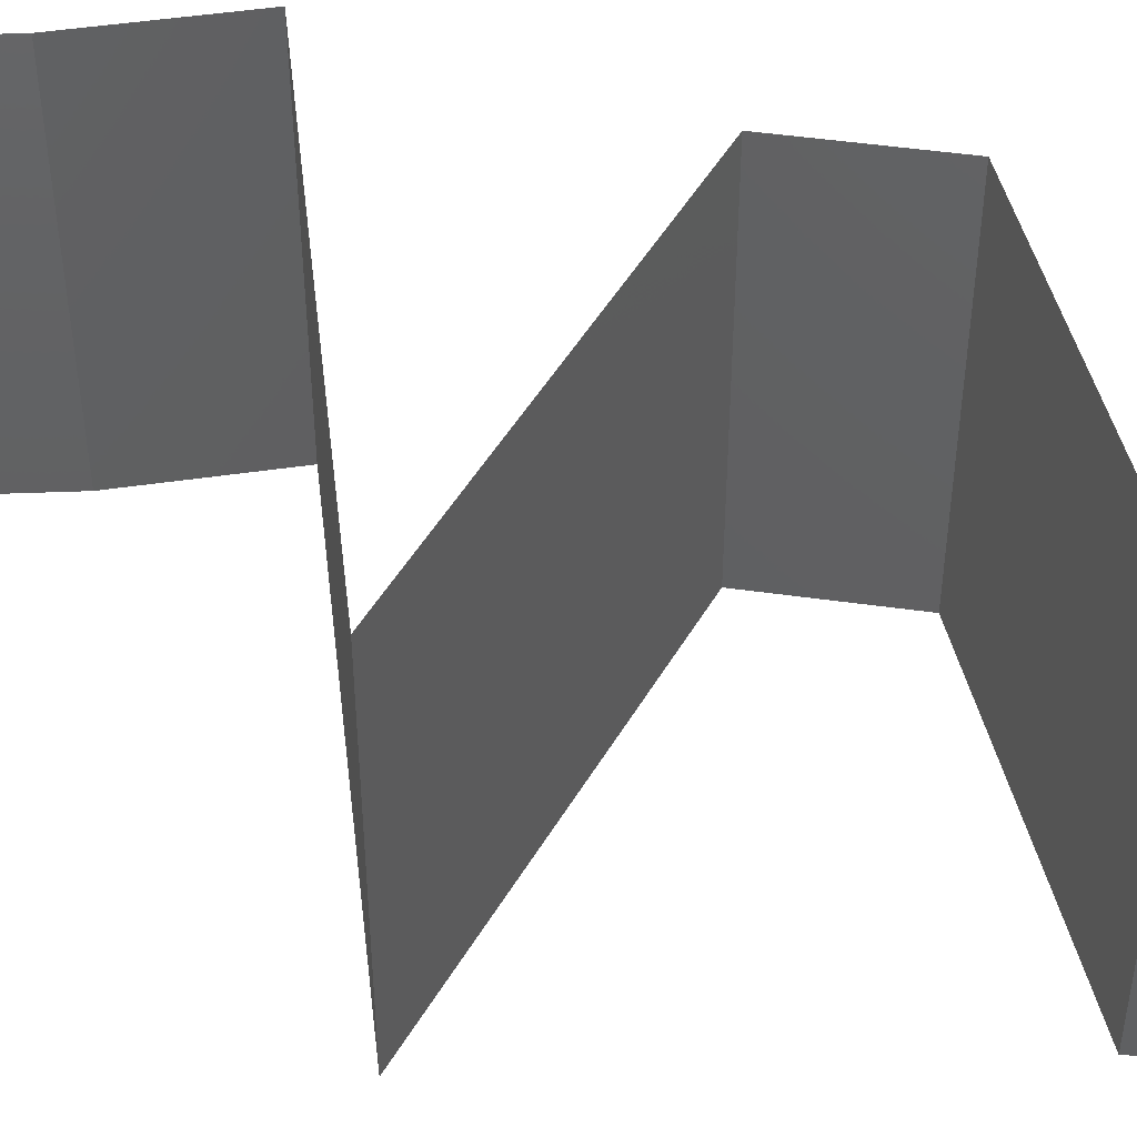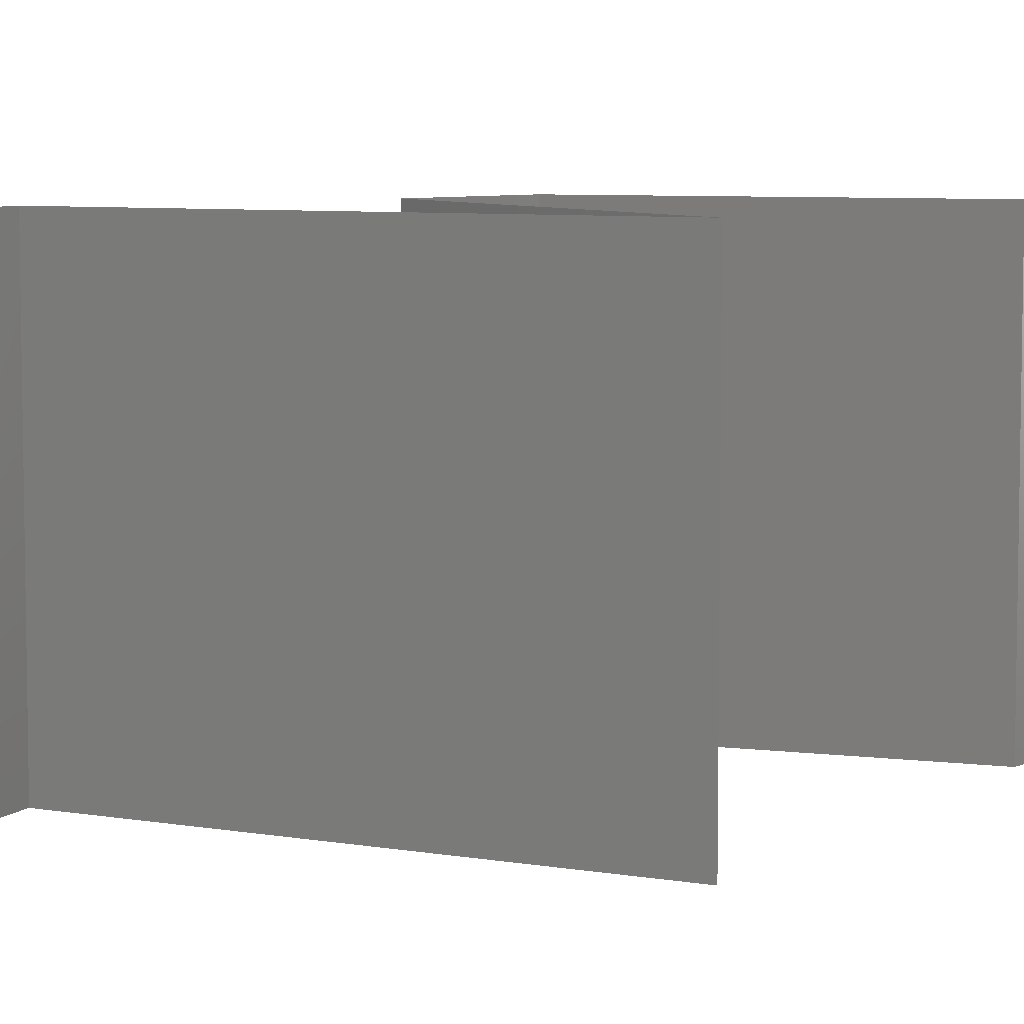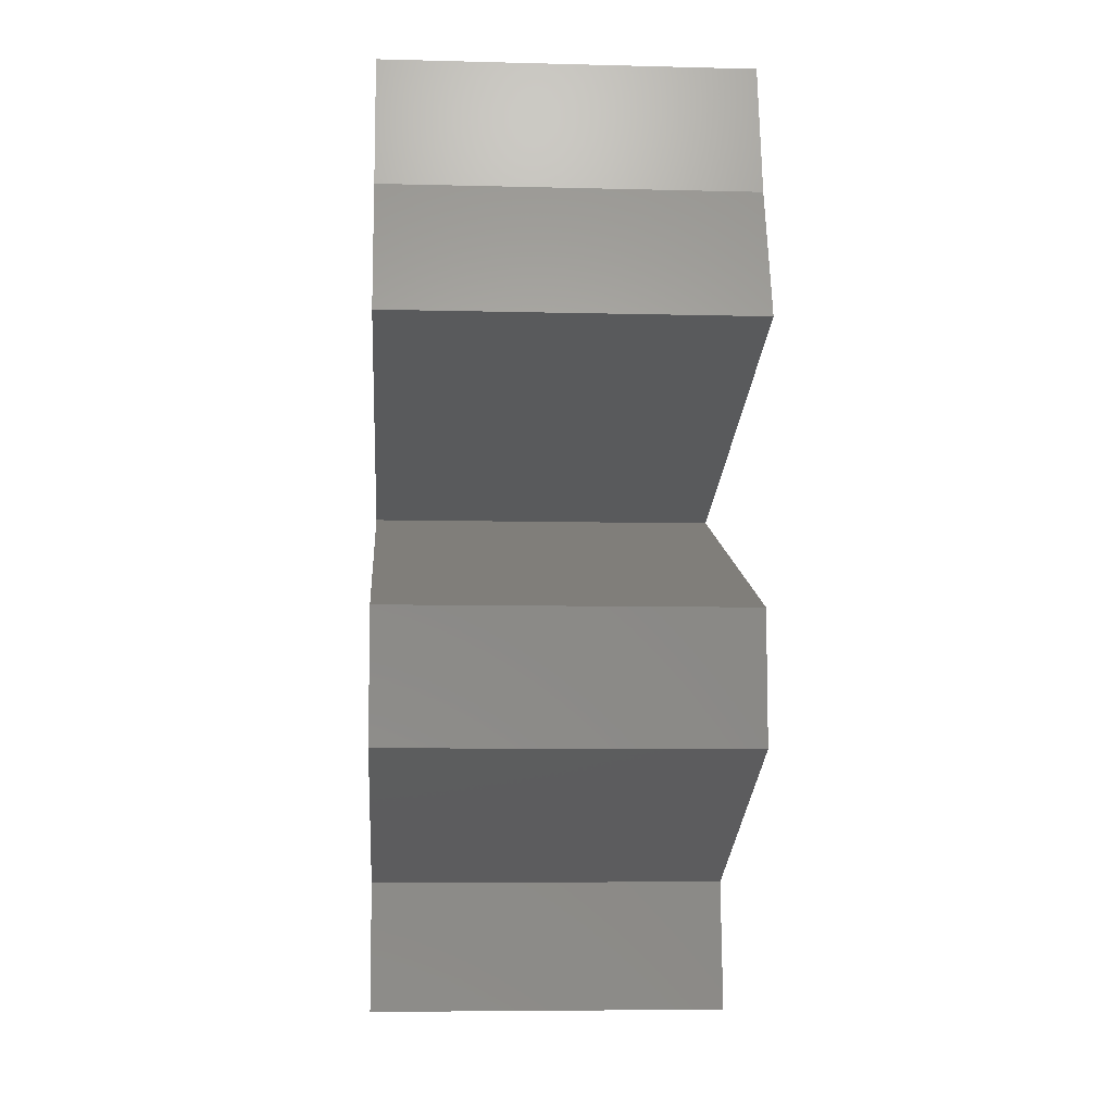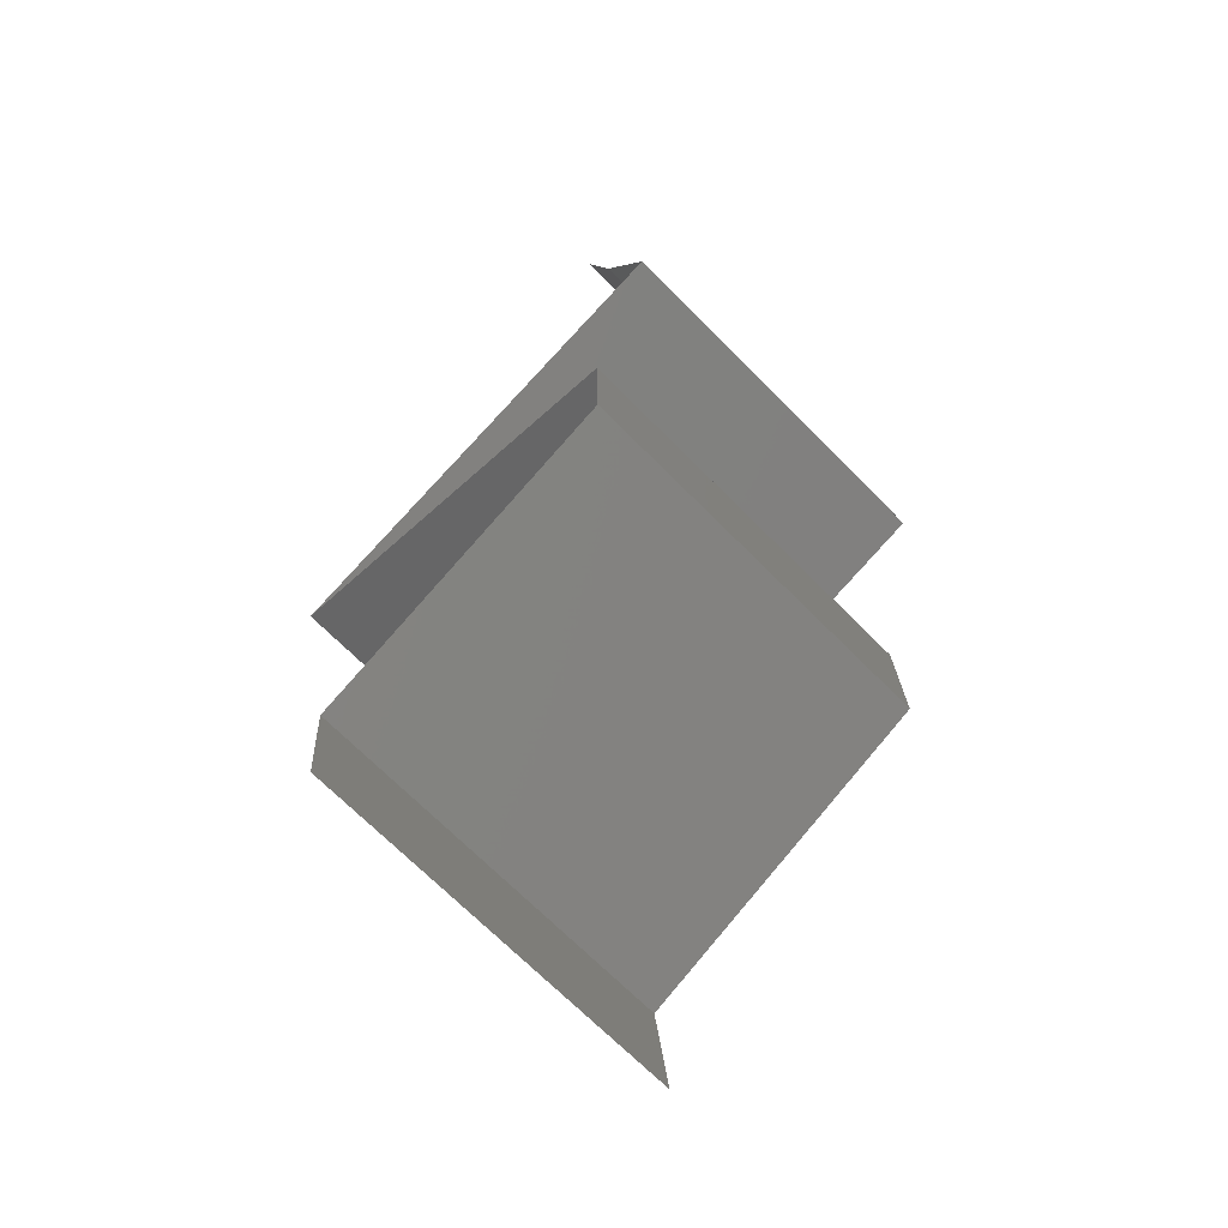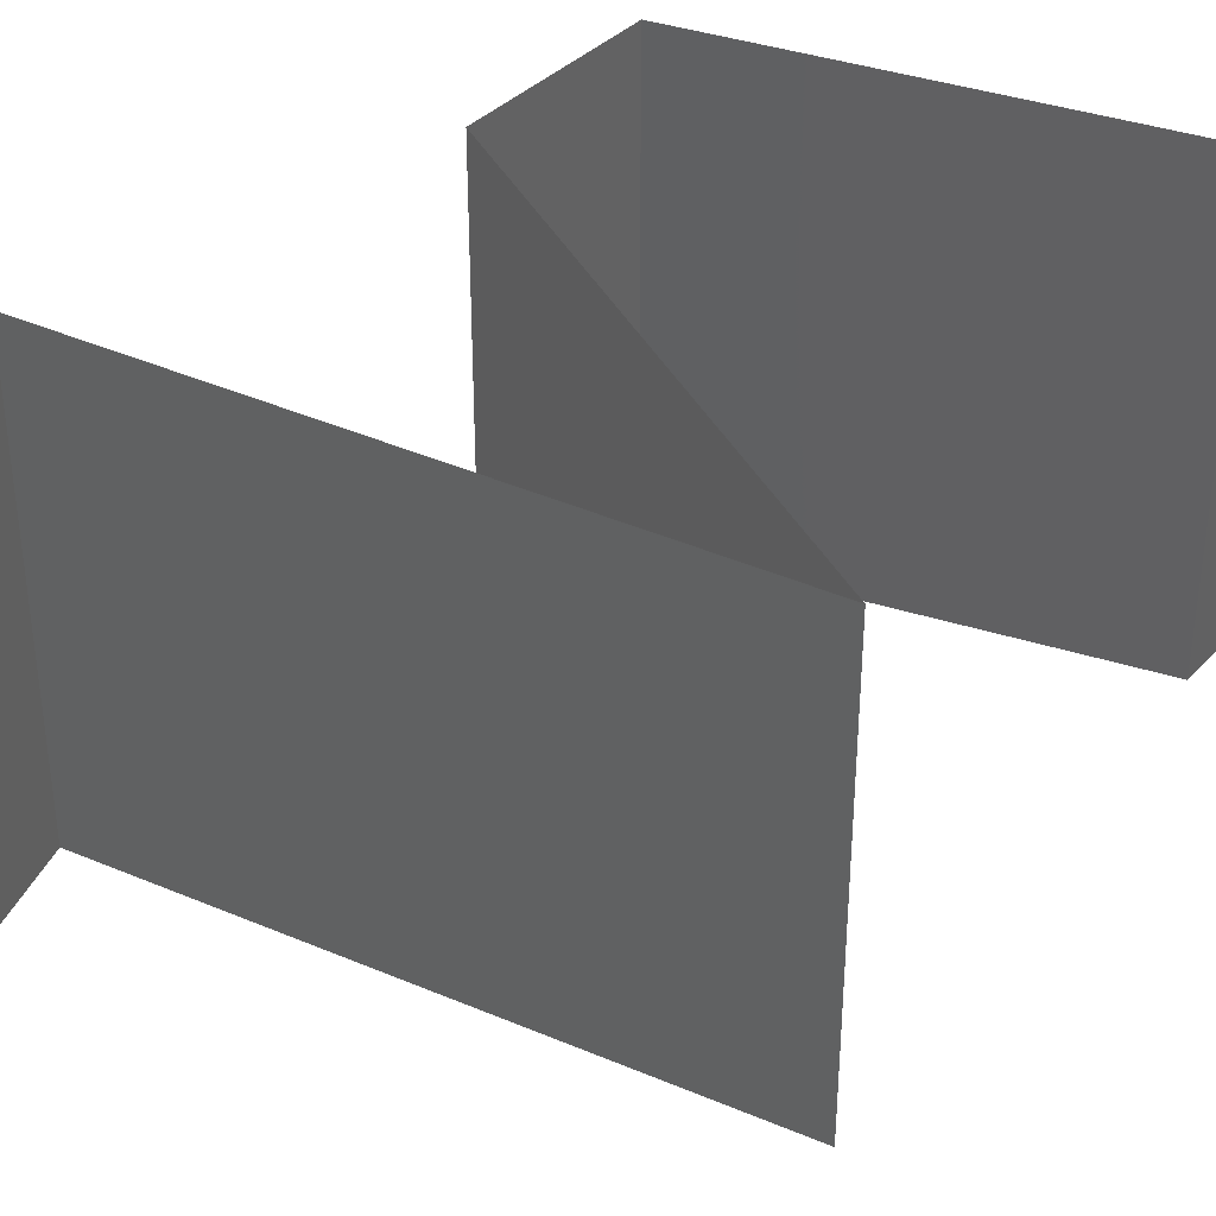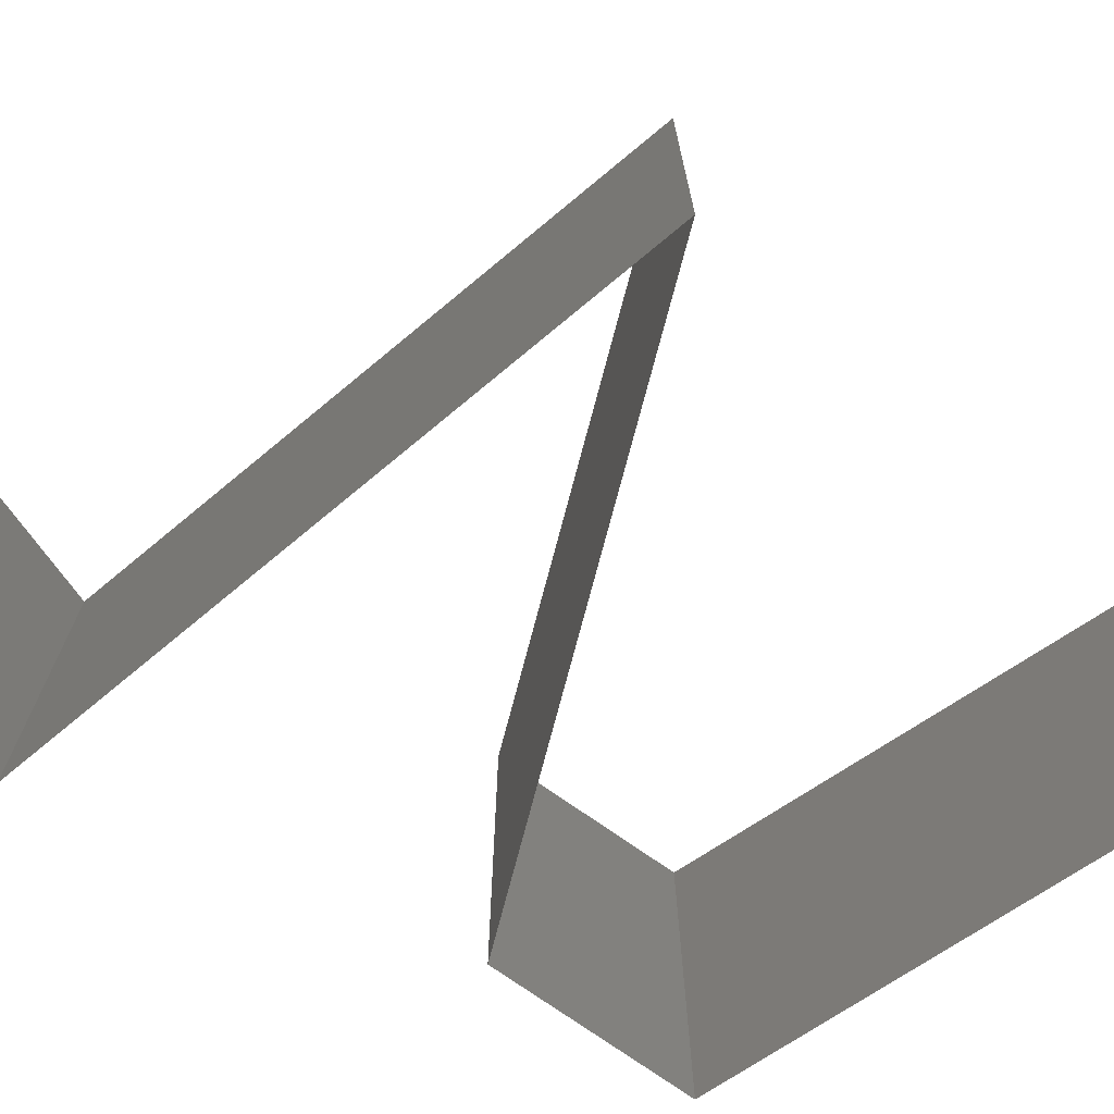
<metadata>
{"format":"stl","ext":"stl","renderer":"f3d","projection":"perspective","resolution":1024,"background":"white","views":[{"elev":48.2,"azim":-80.1,"up":"+Z"},{"elev":6.8,"azim":-136.1,"up":"+Z"},{"elev":-6.9,"azim":85.8,"up":"+Y"},{"elev":-70.5,"azim":44.9,"up":"+Y"},{"elev":42.2,"azim":-136.2,"up":"+Z"},{"elev":-76.0,"azim":-123.8,"up":"+Z"}]}
</metadata>
<code>
# stl→obj: 54 verts, 80 faces
v 0.03243 0.05007 0.02
v 0.03086 0.05722 0.02
v 0.03165 0.05364 0.015
v 0.03086 0.05722 0
v 0.03243 0.05007 0
v 0.03165 0.05364 0.005
v 0.03243 0.05007 0.01
v 0.03086 0.05722 0.01
v 0.03493 0.04291 0
v 0.03493 0.04291 0.01
v 0.03368 0.04649 0.005
v 0.03368 0.04649 0.015
v 0.03493 0.04291 0.02
v 0.01892 0.03814 0.02
v 0.02692 0.04053 0.02
v 0.02292 0.03934 0.0125
v 0.02941 0.04127 0.01368
v 0.01092 0.03576 0.01
v 0.01092 0.03576 0.02
v 0.01643 0.0374 0.01368
v 0.01092 0.03576 0
v 0.01717 0.03762 0.006938
v 0.02867 0.04105 0.006938
v 0.02292 0.03934 0.005453
v 0.02692 0.04053 0
v 0.01892 0.03814 0
v 0.03177 0.02861 0
v 0.03177 0.02861 0.01
v 0.02372 0.03137 0.008307
v 0.02135 0.03218 0
v 0.02135 0.03218 0.02
v 0.01789 0.03337 0.01259
v 0.03177 0.02861 0.02
v 0.0263 0.03049 0.01479
v 0.01692 0.0337 0.006135
v 0.03189 0.02146 0.01
v 0.03183 0.02503 0.005
v 0.03183 0.02503 0.015
v 0.03189 0.02146 0.02
v 0.03189 0.02146 0
v 0.01547 0.0143 0.02
v 0.02368 0.01788 0.02
v 0.02238 0.01732 0.01225
v 0.01547 0.0143 0.01
v 0.02622 0.01899 0.006526
v 0.02368 0.01788 0
v 0.02763 0.0196 0.01481
v 0.01547 0.0143 0
v 0.02064 0.01656 0.005756
v 0.01618 0.007152 0.01
v 0.01582 0.01073 0.005
v 0.01582 0.01073 0.015
v 0.01618 0.007152 0
v 0.01618 0.007152 0.02
f 1 2 3
f 4 5 6
f 7 8 6
f 8 7 3
f 8 4 6
f 2 8 3
f 5 7 6
f 7 1 3
f 9 10 11
f 1 7 12
f 10 13 12
f 7 5 11
f 7 10 12
f 10 7 11
f 5 9 11
f 13 1 12
f 14 15 16
f 13 10 17
f 18 19 20
f 21 18 22
f 10 9 23
f 16 24 22
f 24 16 23
f 15 13 17
f 19 14 20
f 9 25 23
f 26 21 22
f 20 16 22
f 16 17 23
f 25 26 24
f 16 15 17
f 14 16 20
f 24 26 22
f 25 24 23
f 17 10 23
f 18 20 22
f 27 28 29
f 30 27 29
f 31 19 32
f 19 18 32
f 33 31 34
f 21 30 35
f 28 33 34
f 18 21 35
f 31 32 34
f 32 29 34
f 35 30 29
f 29 28 34
f 35 29 32
f 18 35 32
f 36 28 37
f 28 36 38
f 39 33 38
f 27 40 37
f 28 27 37
f 33 28 38
f 40 36 37
f 36 39 38
f 41 42 43
f 44 41 43
f 36 40 45
f 40 46 45
f 39 36 47
f 48 44 49
f 42 39 47
f 46 48 49
f 45 43 47
f 36 45 47
f 49 43 45
f 49 44 43
f 43 42 47
f 46 49 45
f 50 44 51
f 44 50 52
f 48 53 51
f 54 41 52
f 44 48 51
f 41 44 52
f 53 50 51
f 50 54 52

</code>
